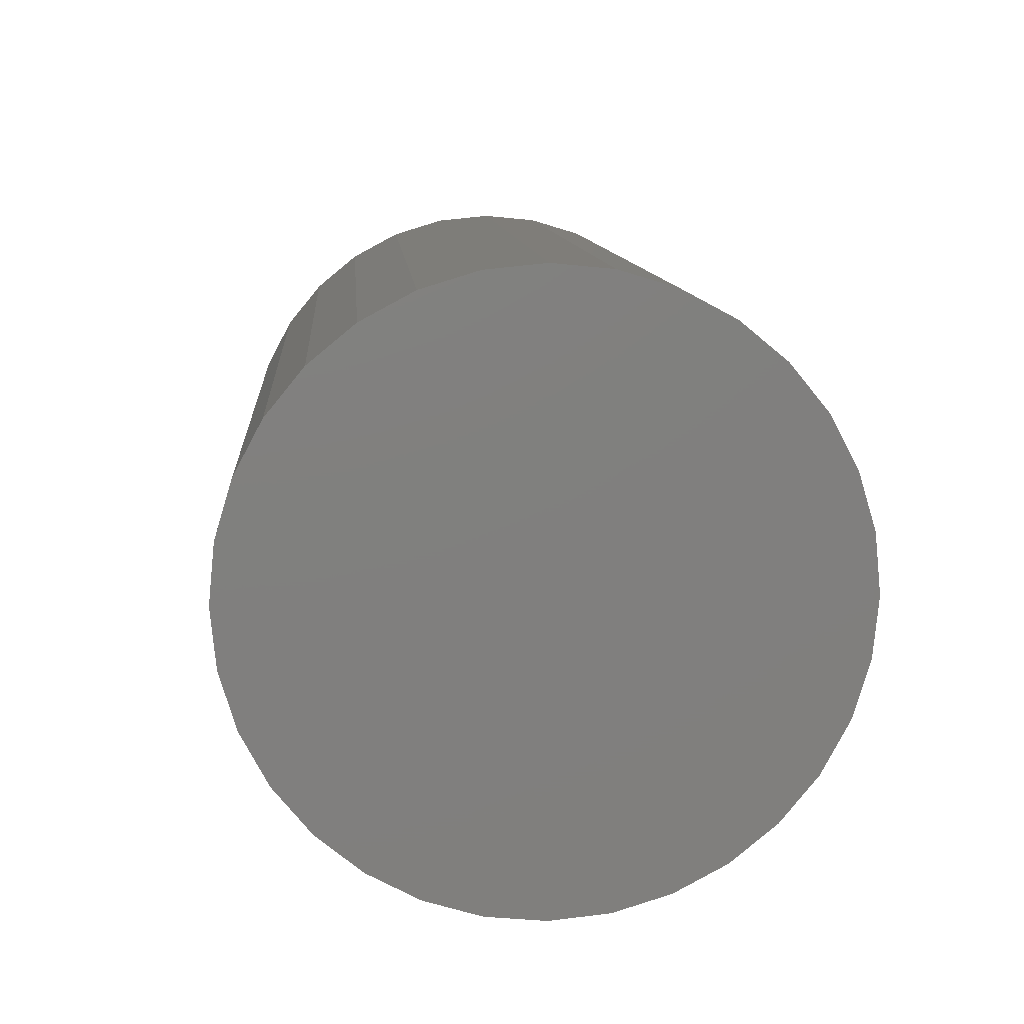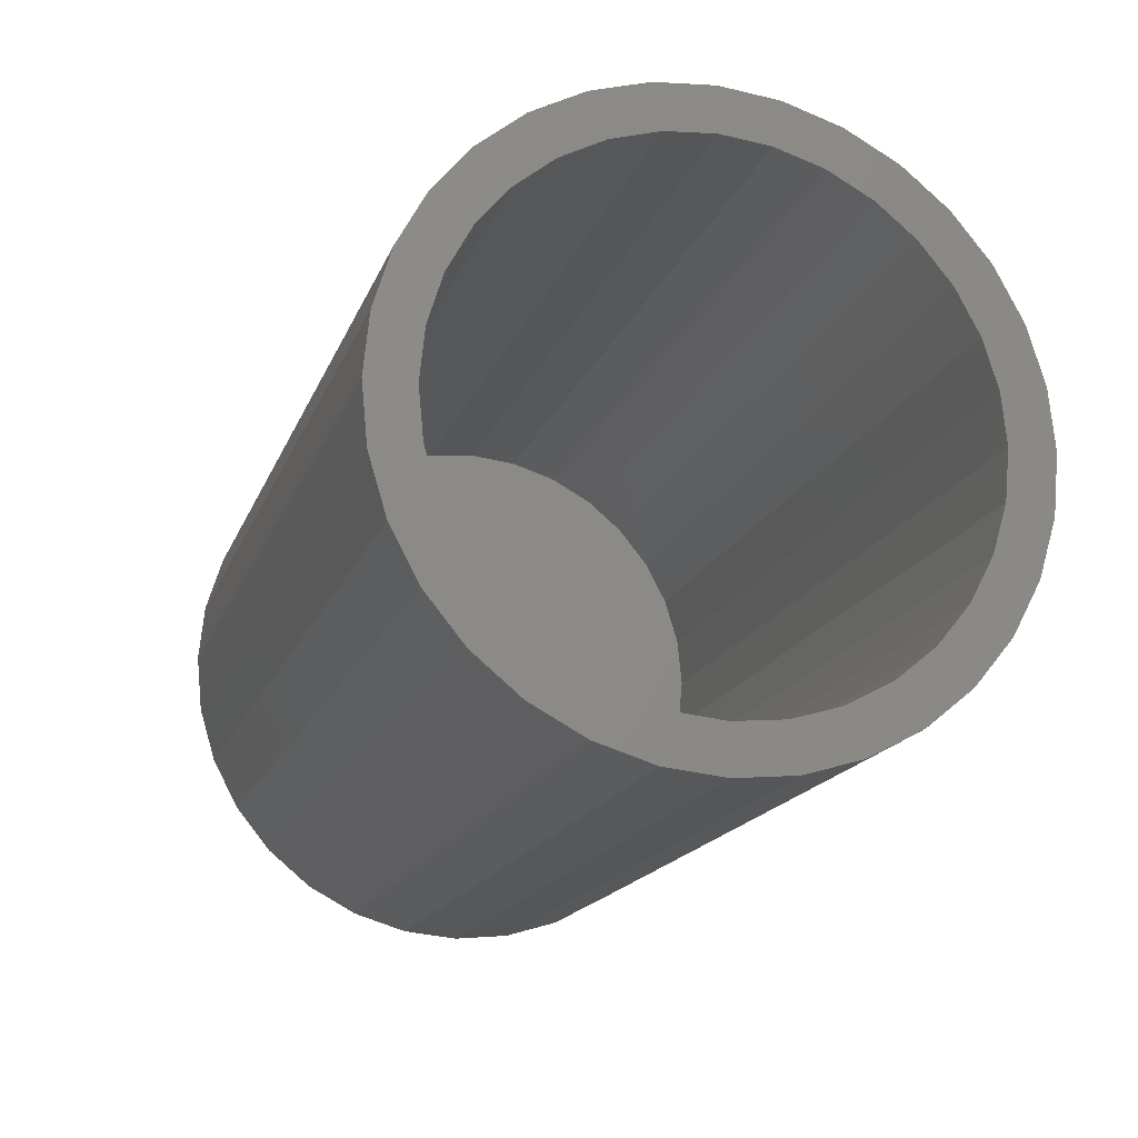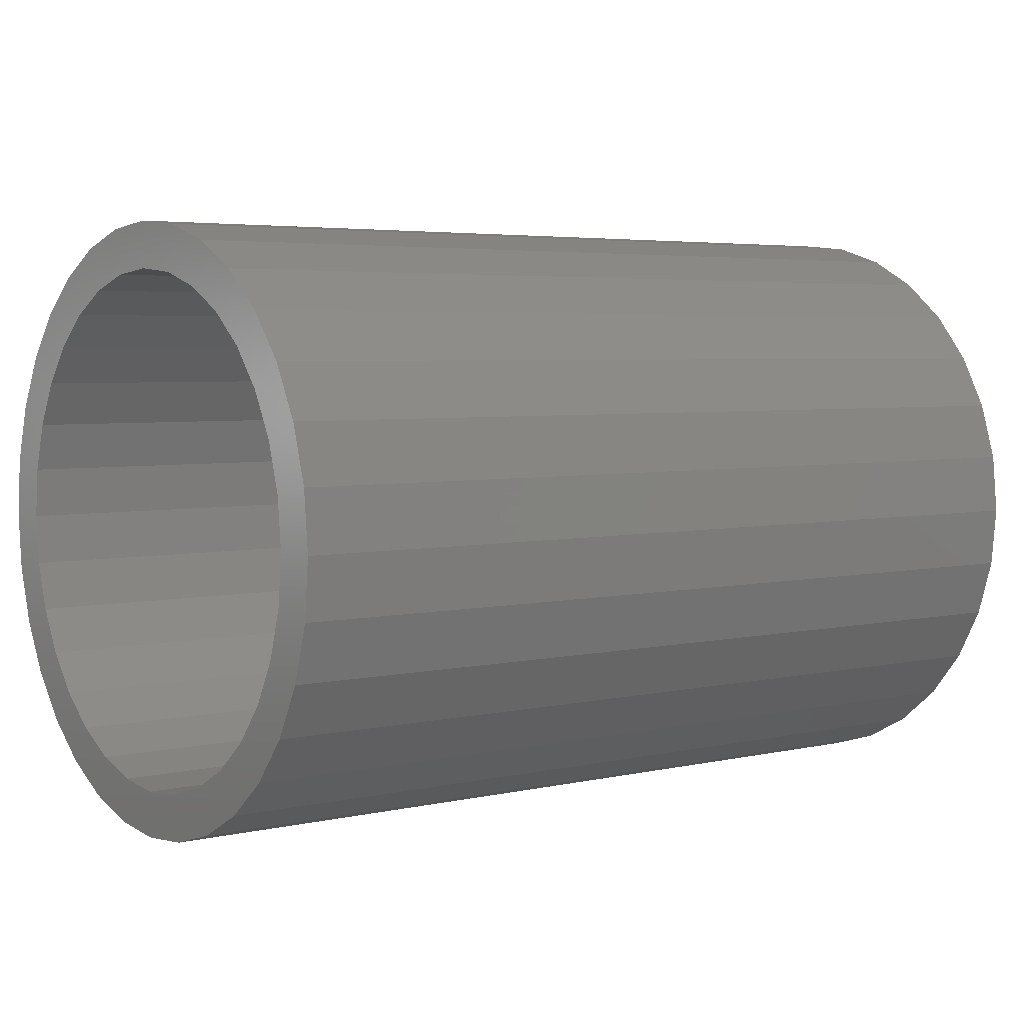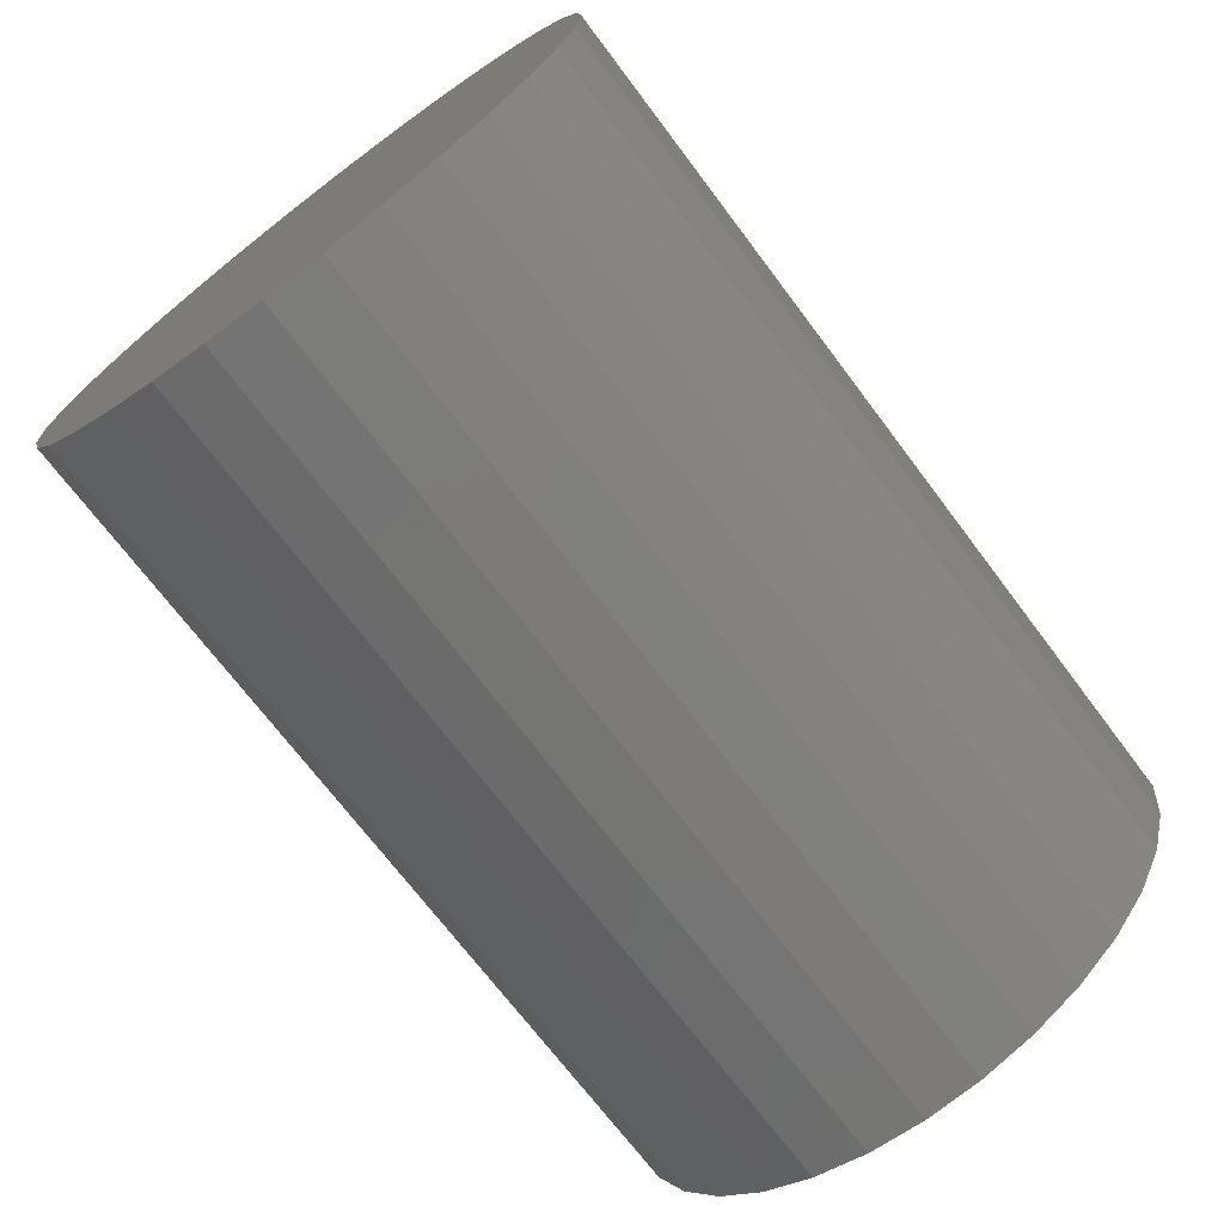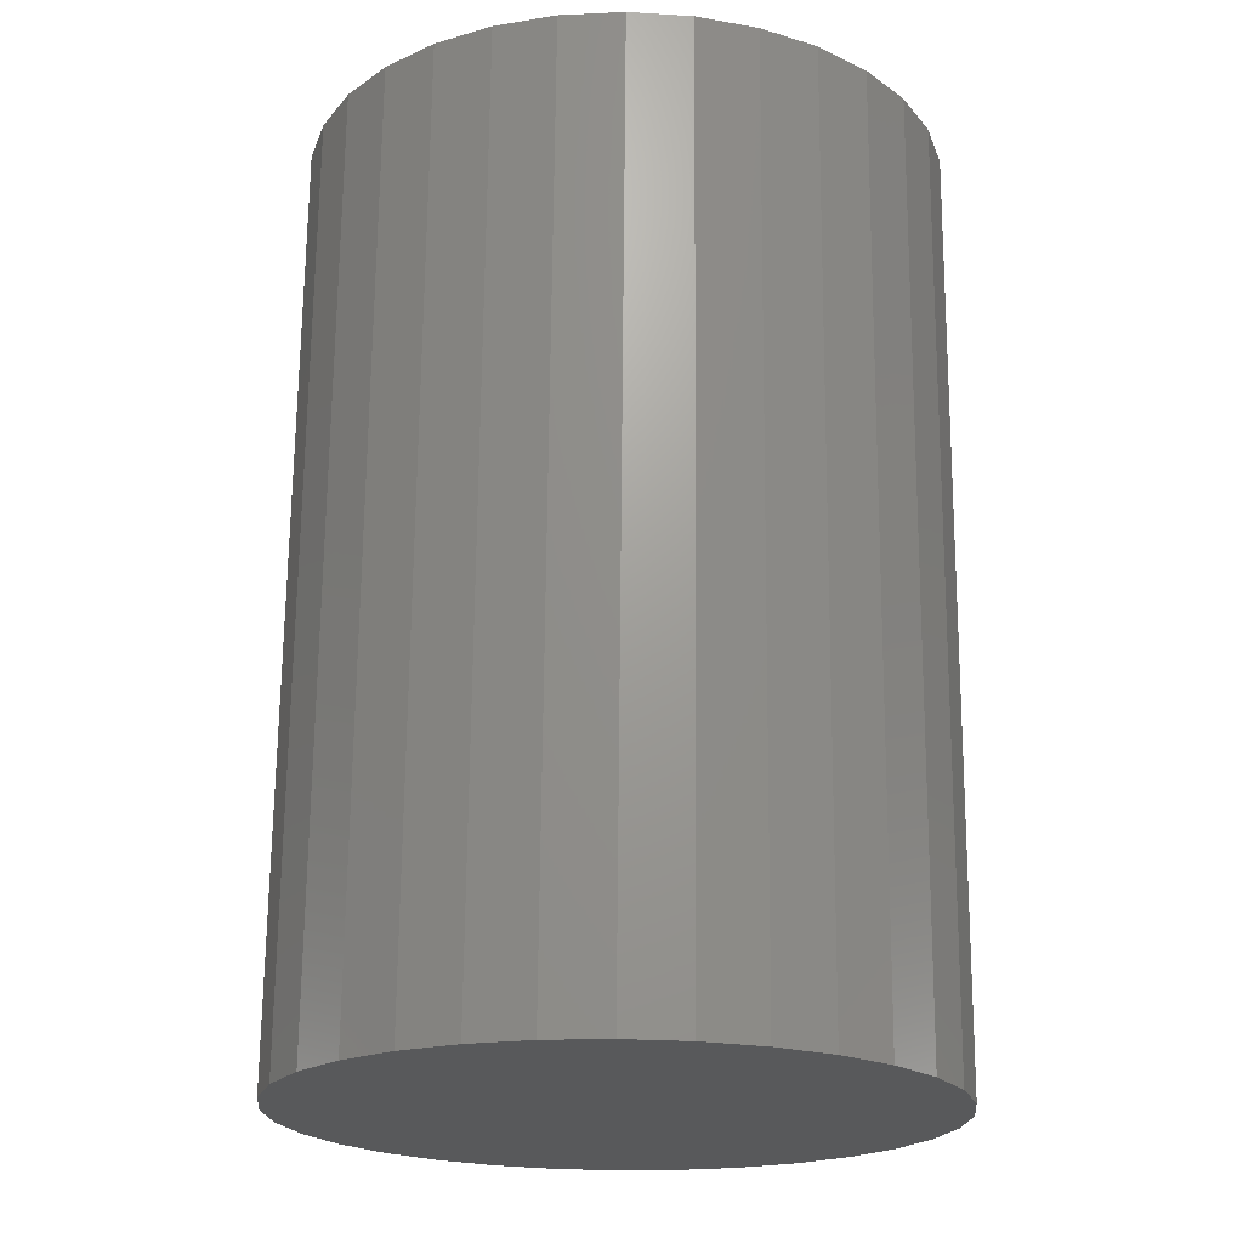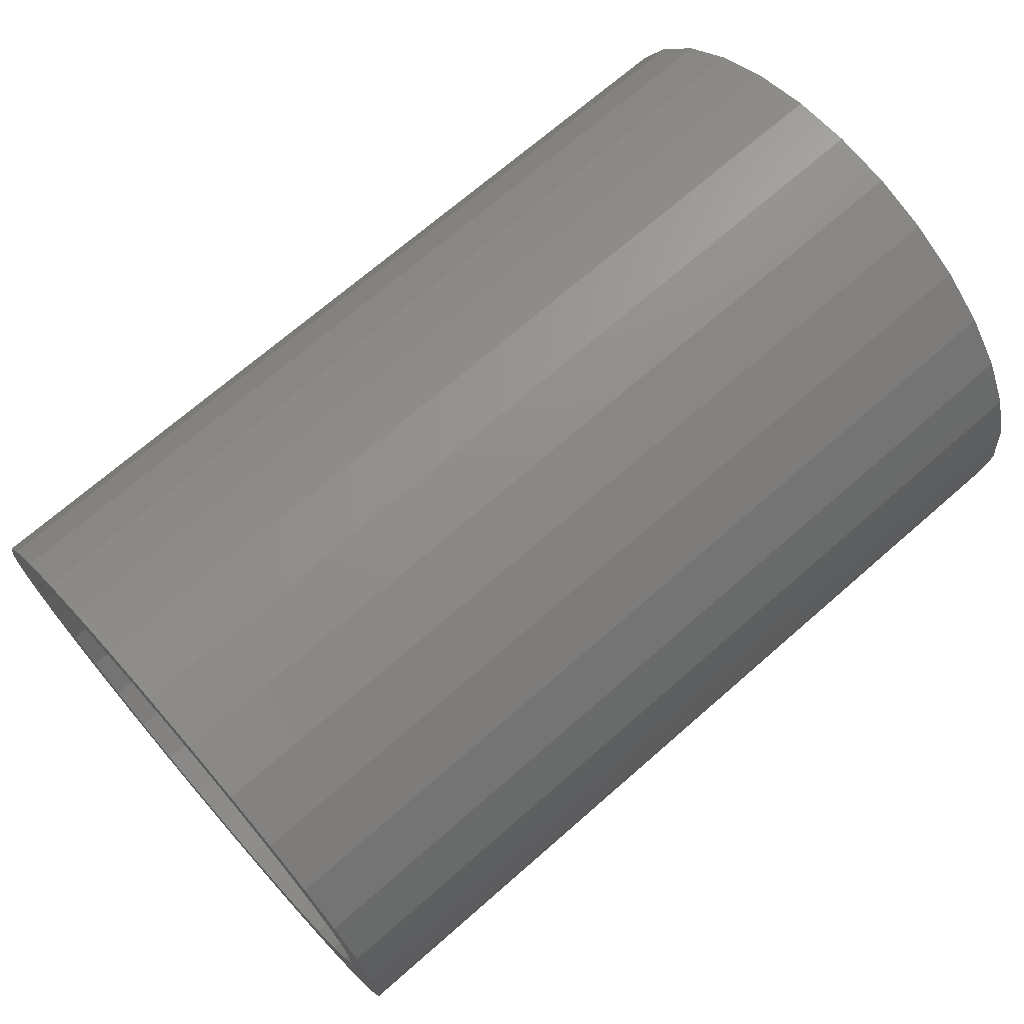
<metadata>
{"format":"stl","ext":"stl","renderer":"f3d","projection":"perspective","resolution":1024,"background":"white","views":[{"elev":10.4,"azim":-94.2,"up":"+Y"},{"elev":-17.1,"azim":73.4,"up":"+Y"},{"elev":4.3,"azim":143.4,"up":"+Z"},{"elev":-71.2,"azim":-53.0,"up":"+Y"},{"elev":69.2,"azim":-89.5,"up":"+Y"},{"elev":70.1,"azim":138.8,"up":"+Z"}]}
</metadata>
<code>
# stl→obj: 128 verts, 252 faces
v 0.75 -0.2566 0.2188
v 0.75 -0.2566 0.2578
v 0.75 -0.3069 0.2529
v 0.75 -0.3552 0.2382
v 0.75 -0.3998 0.2144
v 0.75 -0.2993 0.2145
v 0.75 -0.4385 0.1215
v 0.75 -0.4948 0.09866
v 0.75 -0.4587 0.08371
v 0.75 -0.2063 0.2529
v 0.75 -0.1133 -0.2144
v 0.75 -0.2139 -0.2145
v 0.75 -0.2566 -0.2188
v 0.75 -0.1579 -0.2382
v 0.75 -0.2063 -0.2529
v 0.75 -0.2566 -0.2578
v 0.75 -0.4709 0.1432
v 0.75 -0.4113 0.1547
v 0.75 -0.4389 0.1823
v 0.75 -0.3781 0.1819
v 0.75 -0.3403 0.2021
v 0.75 -0.4711 0.04268
v 0.75 -0.5094 0.0503
v 0.75 -0.4753 8.182e-17
v 0.75 -0.5144 8.899e-17
v 0.75 -0.4711 -0.04268
v 0.75 -0.5094 -0.0503
v 0.75 -0.4587 -0.08371
v 0.75 -0.4948 -0.09866
v 0.75 -0.4385 -0.1215
v 0.75 -0.4709 -0.1432
v 0.75 -0.4113 -0.1547
v 0.75 -0.3781 -0.1819
v 0.75 -0.4389 -0.1823
v 0.75 -0.3403 -0.2021
v 0.75 -0.3998 -0.2144
v 0.75 -0.2993 -0.2145
v 0.75 -0.3552 -0.2382
v 0.75 -0.3069 -0.2529
v 0.75 -0.1579 0.2382
v 0.75 -0.2139 0.2145
v 0.75 -0.1133 0.2144
v 0.75 -0.1729 0.2021
v 0.75 -0.07428 0.1823
v 0.75 -0.135 0.1819
v 0.75 -0.04222 0.1432
v 0.75 -0.1019 0.1547
v 0.75 -0.01839 0.09866
v 0.75 -0.07469 0.1215
v 0.75 -0.05448 0.08371
v 0.75 -0.00372 0.0503
v 0.75 -0.04203 0.04268
v 0.75 0.001234 2.585e-17
v 0.75 -0.03783 2.824e-17
v 0.75 -0.00372 -0.0503
v 0.75 -0.04203 -0.04268
v 0.75 -0.01839 -0.09866
v 0.75 -0.05448 -0.08371
v 0.75 -0.04222 -0.1432
v 0.75 -0.07469 -0.1215
v 0.75 -0.1019 -0.1547
v 0.75 -0.07428 -0.1823
v 0.75 -0.135 -0.1819
v 0.75 -0.1729 -0.2021
v 0.03125 -0.2566 -0.2188
v 0.03125 -0.2139 -0.2145
v 0.03125 -0.1729 -0.2021
v 0.03125 -0.135 -0.1819
v 0.03125 -0.1019 -0.1547
v 0.03125 -0.07469 -0.1215
v 0.03125 -0.05448 -0.08371
v 0.03125 -0.04203 -0.04268
v 0.03125 -0.03783 -6.524e-17
v 0.03125 -0.2993 -0.2145
v 0.03125 -0.3403 -0.2021
v 0.03125 -0.3781 -0.1819
v 0.03125 -0.4113 -0.1547
v 0.03125 -0.4385 -0.1215
v 0.03125 -0.4587 -0.08371
v 0.03125 -0.4711 -0.04268
v 0.03125 -0.4753 4.192e-17
v 0.03125 -0.2566 0.2188
v 0.03125 -0.2993 0.2145
v 0.03125 -0.3403 0.2021
v 0.03125 -0.3781 0.1819
v 0.03125 -0.4113 0.1547
v 0.03125 -0.4385 0.1215
v 0.03125 -0.4587 0.08371
v 0.03125 -0.4711 0.04268
v 0.03125 -0.2139 0.2145
v 0.03125 -0.1729 0.2021
v 0.03125 -0.135 0.1819
v 0.03125 -0.1019 0.1547
v 0.03125 -0.07469 0.1215
v 0.03125 -0.05448 0.08371
v 0.03125 -0.04203 0.04268
v -0.007812 0.001234 -7.936e-17
v -0.007812 -0.00372 -0.0503
v -0.007812 -0.01839 -0.09866
v -0.007812 -0.04222 -0.1432
v -0.007812 -0.07428 -0.1823
v -0.007812 -0.1133 -0.2144
v -0.007812 -0.1579 -0.2382
v -0.007812 -0.2063 -0.2529
v -0.007812 -0.2566 -0.2578
v -0.007812 -0.3069 -0.2529
v -0.007812 -0.3552 -0.2382
v -0.007812 -0.3998 -0.2144
v -0.007812 -0.4389 -0.1823
v -0.007812 -0.4709 -0.1432
v -0.007812 -0.4948 -0.09866
v -0.007812 -0.5094 -0.0503
v -0.007812 -0.5144 4.692e-17
v -0.007812 -0.5094 0.0503
v -0.007812 -0.4948 0.09866
v -0.007812 -0.4709 0.1432
v -0.007812 -0.4389 0.1823
v -0.007812 -0.3998 0.2144
v -0.007812 -0.3552 0.2382
v -0.007812 -0.3069 0.2529
v -0.007812 -0.2566 0.2578
v -0.007812 -0.2063 0.2529
v -0.007812 -0.1579 0.2382
v -0.007812 -0.1133 0.2144
v -0.007812 -0.07428 0.1823
v -0.007812 -0.04222 0.1432
v -0.007812 -0.01839 0.09866
v -0.007812 -0.00372 0.0503
f 1 2 3
f 1 3 4
f 1 4 5
f 1 5 6
f 7 8 9
f 10 2 1
f 11 12 13
f 11 13 14
f 15 14 13
f 13 16 15
f 8 7 17
f 17 7 18
f 17 18 19
f 19 18 20
f 19 20 5
f 5 20 21
f 5 21 6
f 9 8 22
f 22 8 23
f 22 23 24
f 24 23 25
f 24 25 26
f 26 25 27
f 26 27 28
f 28 27 29
f 28 29 30
f 30 29 31
f 30 31 32
f 32 31 33
f 33 31 34
f 33 34 35
f 35 34 36
f 35 36 37
f 37 36 38
f 37 38 13
f 13 38 39
f 13 39 16
f 10 1 40
f 40 1 41
f 40 41 42
f 42 41 43
f 42 43 44
f 44 43 45
f 44 45 46
f 46 45 47
f 46 47 48
f 48 47 49
f 48 49 50
f 48 50 51
f 51 50 52
f 51 52 53
f 53 52 54
f 53 54 55
f 55 54 56
f 55 56 57
f 57 56 58
f 57 58 59
f 59 58 60
f 59 60 61
f 59 61 62
f 62 61 63
f 62 63 11
f 11 63 64
f 11 64 12
f 65 12 66
f 66 12 64
f 66 64 67
f 67 64 63
f 67 63 68
f 68 63 61
f 68 61 69
f 69 61 60
f 69 60 70
f 70 60 58
f 70 58 71
f 71 58 56
f 71 56 72
f 72 56 54
f 72 54 73
f 12 65 13
f 13 65 74
f 13 74 37
f 37 74 75
f 37 75 35
f 35 75 76
f 35 76 33
f 33 76 77
f 33 77 32
f 32 77 78
f 32 78 30
f 30 78 79
f 30 79 28
f 28 79 80
f 28 80 26
f 26 80 81
f 26 81 24
f 82 6 83
f 83 6 21
f 83 21 84
f 84 21 20
f 84 20 85
f 85 20 18
f 85 18 86
f 86 18 7
f 86 7 87
f 87 7 9
f 87 9 88
f 88 9 22
f 88 22 89
f 89 22 24
f 89 24 81
f 6 82 1
f 1 82 90
f 1 90 41
f 41 90 91
f 41 91 43
f 43 91 92
f 43 92 45
f 45 92 93
f 45 93 47
f 47 93 94
f 47 94 49
f 49 94 95
f 49 95 50
f 50 95 96
f 50 96 52
f 52 96 73
f 52 73 54
f 97 53 98
f 98 53 55
f 98 55 99
f 99 55 57
f 99 57 100
f 100 57 59
f 100 59 101
f 101 59 62
f 101 62 102
f 102 62 11
f 102 11 103
f 103 11 14
f 103 14 104
f 104 14 15
f 104 15 105
f 105 15 16
f 105 16 106
f 106 16 39
f 106 39 107
f 107 39 38
f 107 38 108
f 108 38 36
f 108 36 109
f 109 36 34
f 109 34 110
f 110 34 31
f 110 31 111
f 111 31 29
f 111 29 112
f 112 29 27
f 112 27 113
f 113 27 25
f 113 25 114
f 114 25 23
f 114 23 115
f 115 23 8
f 115 8 116
f 116 8 17
f 116 17 117
f 117 17 19
f 117 19 118
f 118 19 5
f 118 5 119
f 119 5 4
f 119 4 120
f 120 4 3
f 120 3 121
f 121 3 2
f 121 2 122
f 122 2 10
f 122 10 123
f 123 10 40
f 123 40 124
f 124 40 42
f 124 42 125
f 125 42 44
f 125 44 126
f 126 44 46
f 126 46 127
f 127 46 48
f 127 48 128
f 128 48 51
f 128 51 97
f 97 51 53
f 121 122 120
f 119 120 122
f 123 119 122
f 104 106 103
f 105 106 104
f 106 107 103
f 103 107 108
f 103 108 102
f 102 108 109
f 102 109 101
f 101 109 110
f 101 110 100
f 100 110 111
f 100 111 99
f 99 111 112
f 99 112 98
f 98 112 113
f 98 113 97
f 97 113 114
f 97 114 128
f 128 114 115
f 128 115 127
f 127 115 116
f 127 116 126
f 126 116 117
f 126 117 125
f 125 117 118
f 125 118 124
f 124 118 119
f 124 119 123
f 83 90 82
f 90 83 84
f 90 84 91
f 67 74 66
f 66 74 65
f 91 84 92
f 92 84 85
f 92 85 93
f 93 85 86
f 93 86 94
f 94 86 87
f 94 87 95
f 95 87 88
f 95 88 96
f 96 88 89
f 96 89 73
f 73 89 81
f 73 81 72
f 72 81 80
f 72 80 71
f 71 80 79
f 71 79 70
f 70 79 78
f 70 78 69
f 69 78 77
f 69 77 68
f 68 77 76
f 68 76 67
f 67 76 75
f 67 75 74

</code>
